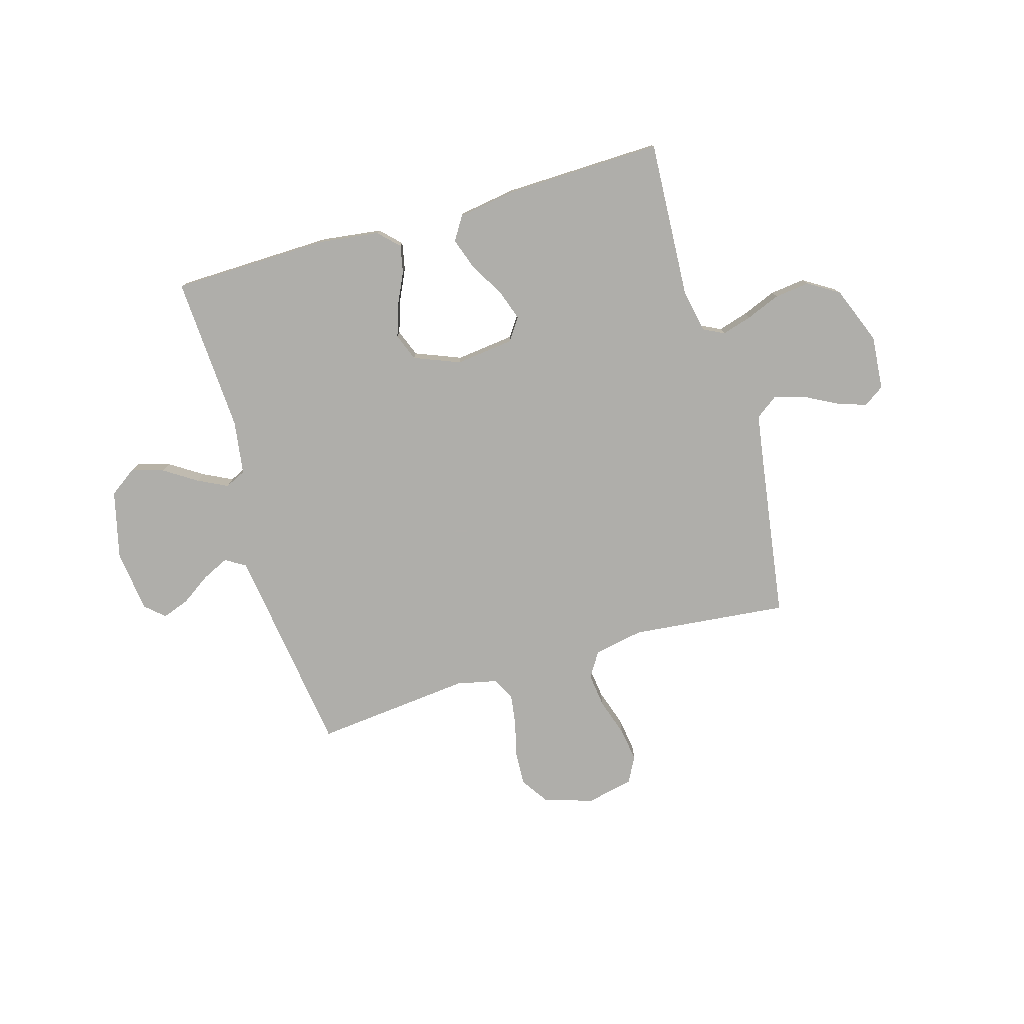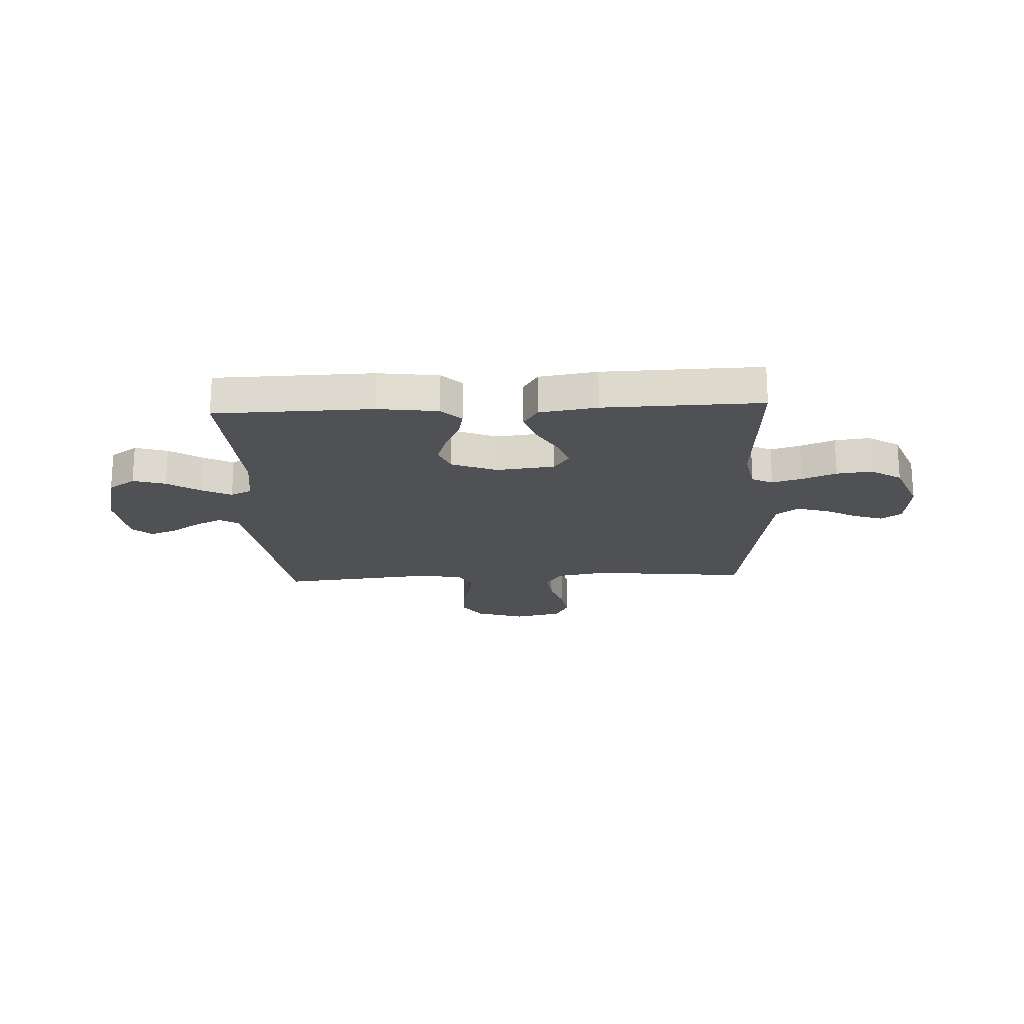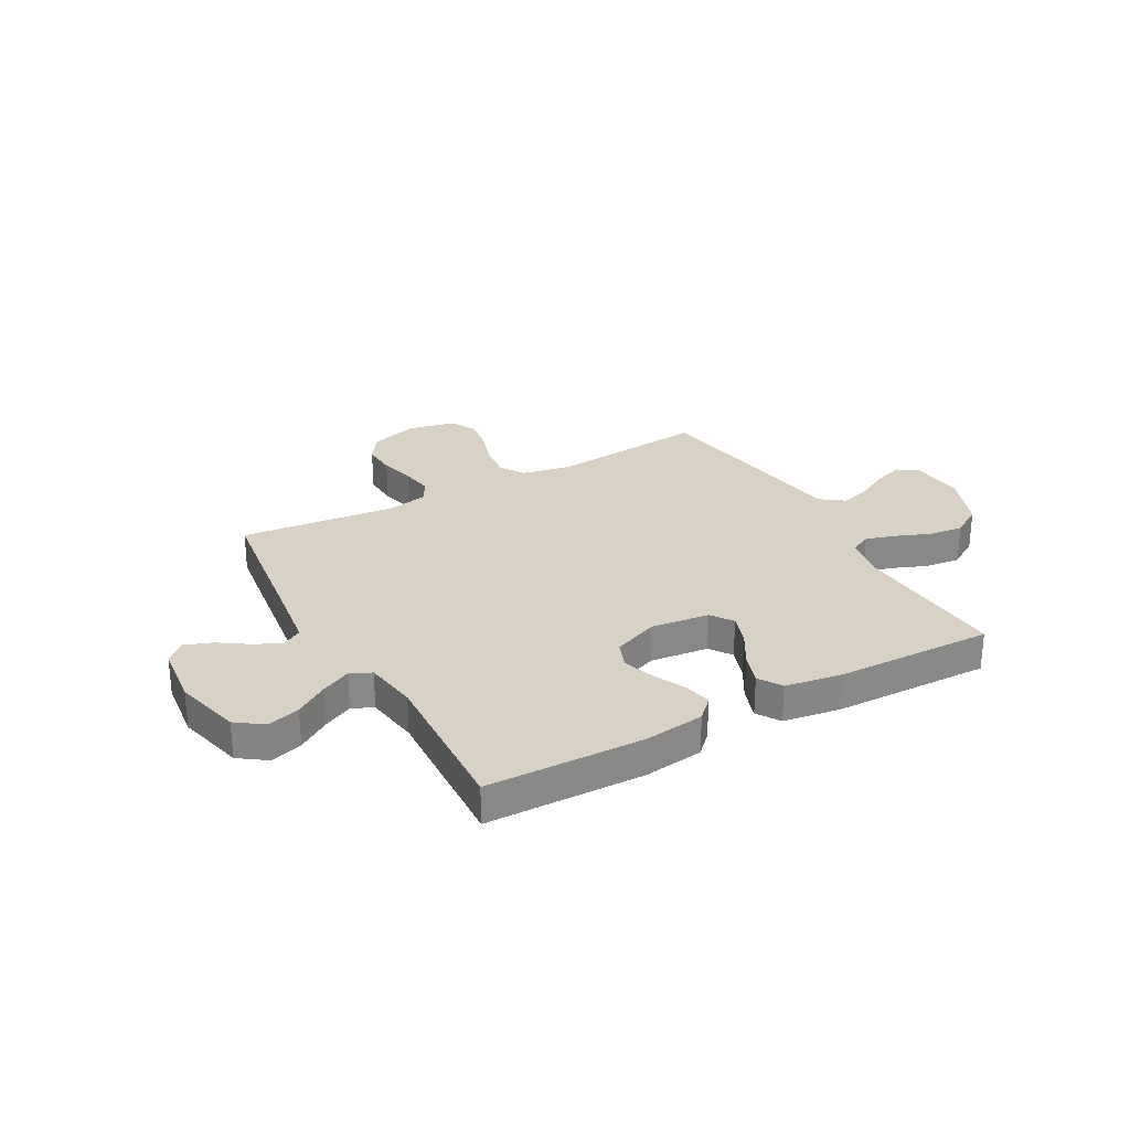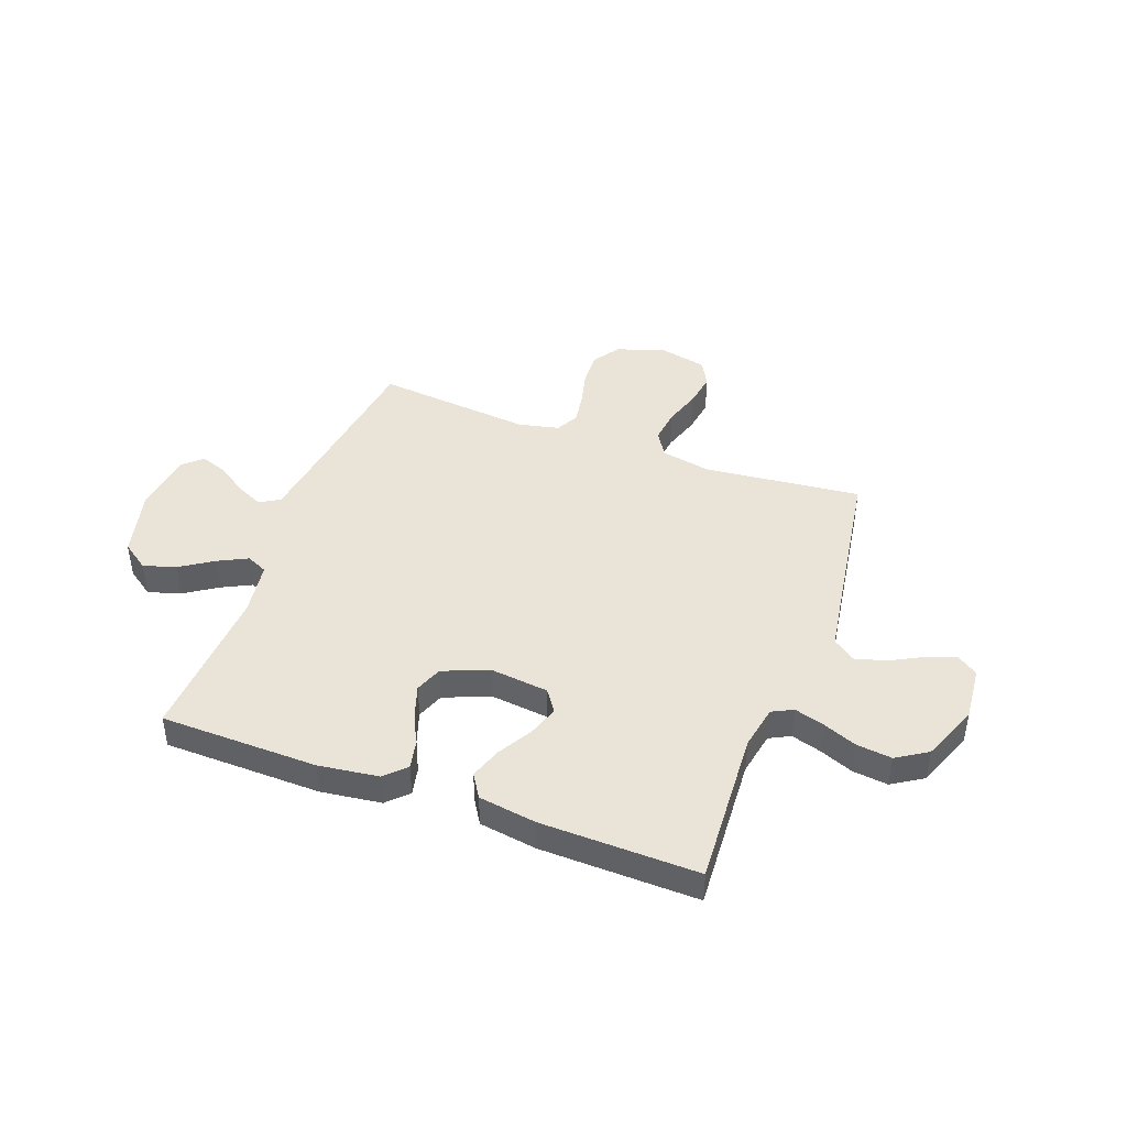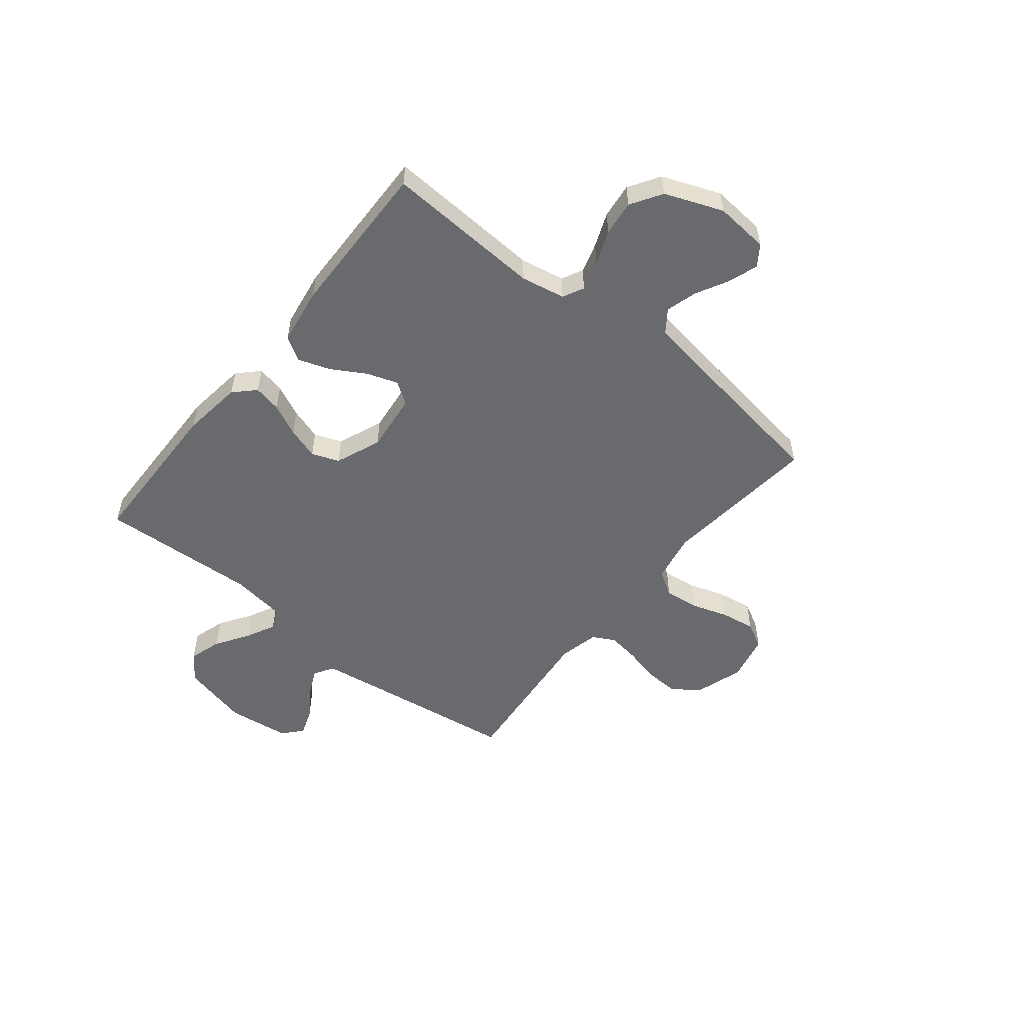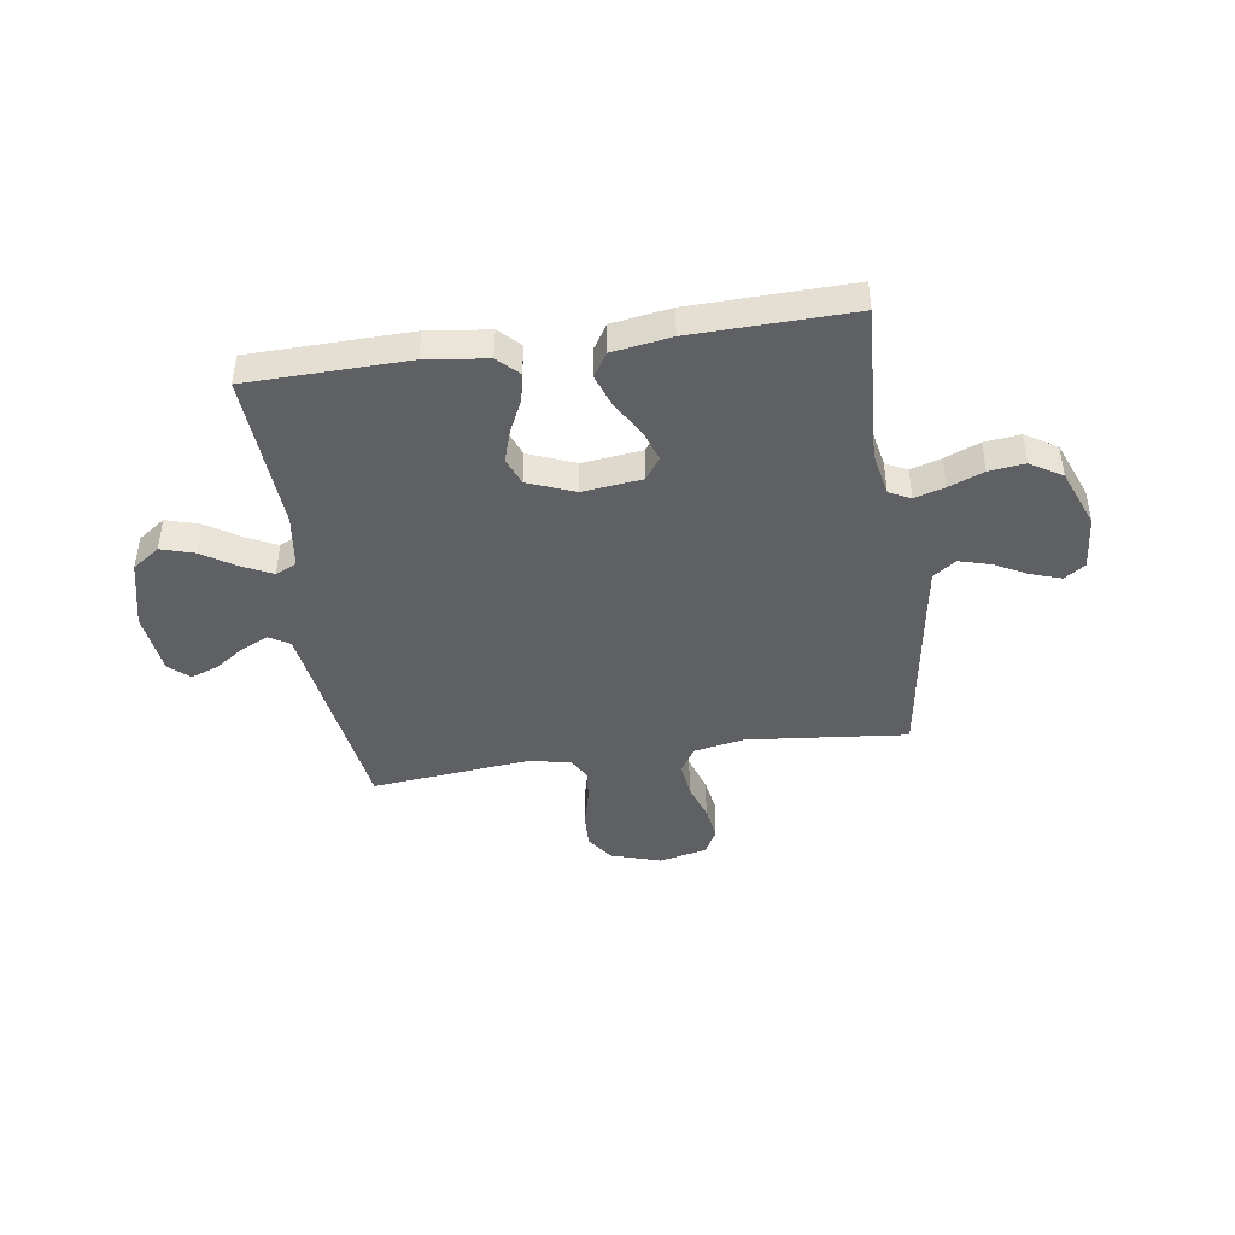
<metadata>
{"format":"obj","ext":"obj","renderer":"f3d","projection":"perspective","resolution":1024,"background":"white","views":[{"elev":-77.6,"azim":-163.7,"up":"+Y"},{"elev":-19.7,"azim":-177.2,"up":"+Y"},{"elev":27.6,"azim":150.9,"up":"+Y"},{"elev":43.5,"azim":-159.8,"up":"+Y"},{"elev":-53.1,"azim":-128.8,"up":"+Y"},{"elev":-43.5,"azim":-171.5,"up":"+Y"}]}
</metadata>
<code>
v 0.5 0.07 0.5
v 0.541 0.07 0.2
v 0.556 0.07 0.095
v 0.594 0.07 0.072
v 0.645 0.07 0.096
v 0.701 0.07 0.134
v 0.753 0.07 0.153
v 0.79 0.07 0.12
v 0.804 0.07 0
v 0.772 0.07 -0.129
v 0.72 0.07 -0.166
v 0.658 0.07 -0.147
v 0.595 0.07 -0.106
v 0.539 0.07 -0.078
v 0.499 0.07 -0.097
v 0.484 0.07 -0.2
v 0.5 0.07 -0.5
v 0.2 0.07 -0.506
v 0.085 0.07 -0.491
v 0.047 0.07 -0.453
v 0.058 0.07 -0.4
v 0.087 0.07 -0.339
v 0.107 0.07 -0.278
v 0.087 0.07 -0.226
v 0 0.07 -0.191
v -0.112 0.07 -0.204
v -0.141 0.07 -0.246
v -0.121 0.07 -0.305
v -0.083 0.07 -0.37
v -0.062 0.07 -0.431
v -0.09 0.07 -0.476
v -0.2 0.07 -0.493
v -0.5 0.07 -0.5
v -0.483 0.07 -0.2
v -0.499 0.07 -0.116
v -0.539 0.07 -0.096
v -0.596 0.07 -0.113
v -0.661 0.07 -0.139
v -0.728 0.07 -0.147
v -0.787 0.07 -0.11
v -0.83 0.07 0
v -0.821 0.07 0.103
v -0.782 0.07 0.13
v -0.726 0.07 0.111
v -0.664 0.07 0.078
v -0.605 0.07 0.061
v -0.562 0.07 0.092
v -0.545 0.07 0.2
v -0.5 0.07 0.5
v -0.2 0.07 0.469
v -0.105 0.07 0.487
v -0.075 0.07 0.535
v -0.083 0.07 0.6
v -0.106 0.07 0.671
v -0.116 0.07 0.736
v -0.09 0.07 0.785
v 0 0.07 0.805
v 0.094 0.07 0.775
v 0.129 0.07 0.723
v 0.126 0.07 0.658
v 0.109 0.07 0.591
v 0.1 0.07 0.53
v 0.123 0.07 0.487
v 0.2 0.07 0.47
v 0.5 0 0.5
v 0.541 0 0.2
v 0.556 0 0.095
v 0.594 0 0.072
v 0.645 0 0.096
v 0.701 0 0.134
v 0.753 0 0.153
v 0.79 0 0.12
v 0.804 0 0
v 0.772 0 -0.129
v 0.72 0 -0.166
v 0.658 0 -0.147
v 0.595 0 -0.106
v 0.539 0 -0.078
v 0.499 0 -0.097
v 0.484 0 -0.2
v 0.5 0 -0.5
v 0.2 0 -0.506
v 0.085 0 -0.491
v 0.047 0 -0.453
v 0.058 0 -0.4
v 0.087 0 -0.339
v 0.107 0 -0.278
v 0.087 0 -0.226
v 0 0 -0.191
v -0.112 0 -0.204
v -0.141 0 -0.246
v -0.121 0 -0.305
v -0.083 0 -0.37
v -0.062 0 -0.431
v -0.09 0 -0.476
v -0.2 0 -0.493
v -0.5 0 -0.5
v -0.483 0 -0.2
v -0.499 0 -0.116
v -0.539 0 -0.096
v -0.596 0 -0.113
v -0.661 0 -0.139
v -0.728 0 -0.147
v -0.787 0 -0.11
v -0.83 0 0
v -0.821 0 0.103
v -0.782 0 0.13
v -0.726 0 0.111
v -0.664 0 0.078
v -0.605 0 0.061
v -0.562 0 0.092
v -0.545 0 0.2
v -0.5 0 0.5
v -0.2 0 0.469
v -0.105 0 0.487
v -0.075 0 0.535
v -0.083 0 0.6
v -0.106 0 0.671
v -0.116 0 0.736
v -0.09 0 0.785
v 0 0 0.805
v 0.094 0 0.775
v 0.129 0 0.723
v 0.126 0 0.658
v 0.109 0 0.591
v 0.1 0 0.53
v 0.123 0 0.487
v 0.2 0 0.47
f 59 60 61
f 58 59 61
f 57 58 61
f 56 57 61
f 55 56 61
f 54 55 61
f 53 54 61
f 52 53 61 62
f 51 52 62 63
f 48 49 50
f 51 63 64
f 50 51 64
f 48 50 64
f 47 48 64
f 43 44 45
f 42 43 45
f 41 42 45
f 40 41 45
f 39 40 45
f 38 39 45
f 37 38 45
f 36 37 45 46
f 64 1 2
f 47 64 2
f 46 47 2
f 36 46 2
f 35 36 2
f 32 33 34
f 31 32 34
f 30 31 34
f 29 30 34
f 28 29 34
f 20 21 22
f 19 20 22
f 18 19 22
f 17 18 22
f 16 17 22
f 15 16 22 23
f 14 15 23 24
f 11 12 13
f 10 11 13
f 9 10 13
f 8 9 13
f 7 8 13
f 6 7 13
f 5 6 13
f 4 5 13 14
f 14 24 25
f 4 14 25
f 3 4 25
f 27 28 34 35
f 26 27 35
f 25 26 35
f 3 25 35
f 2 3 35
f 125 124 123
f 125 123 122
f 125 122 121
f 125 121 120
f 125 120 119
f 125 119 118
f 125 118 117
f 126 125 117 116
f 127 126 116 115
f 114 113 112
f 128 127 115
f 128 115 114
f 128 114 112
f 128 112 111
f 109 108 107
f 109 107 106
f 109 106 105
f 109 105 104
f 109 104 103
f 109 103 102
f 109 102 101
f 110 109 101 100
f 66 65 128
f 66 128 111
f 66 111 110
f 66 110 100
f 66 100 99
f 98 97 96
f 98 96 95
f 98 95 94
f 98 94 93
f 98 93 92
f 86 85 84
f 86 84 83
f 86 83 82
f 86 82 81
f 86 81 80
f 87 86 80 79
f 88 87 79 78
f 77 76 75
f 77 75 74
f 77 74 73
f 77 73 72
f 77 72 71
f 77 71 70
f 77 70 69
f 78 77 69 68
f 89 88 78
f 89 78 68
f 89 68 67
f 99 98 92 91
f 99 91 90
f 99 90 89
f 99 89 67
f 99 67 66
f 1 65 66 2
f 2 66 67 3
f 3 67 68 4
f 4 68 69 5
f 5 69 70 6
f 6 70 71 7
f 7 71 72 8
f 8 72 73 9
f 9 73 74 10
f 10 74 75 11
f 11 75 76 12
f 12 76 77 13
f 13 77 78 14
f 14 78 79 15
f 15 79 80 16
f 16 80 81 17
f 17 81 82 18
f 18 82 83 19
f 19 83 84 20
f 20 84 85 21
f 21 85 86 22
f 22 86 87 23
f 23 87 88 24
f 24 88 89 25
f 25 89 90 26
f 26 90 91 27
f 27 91 92 28
f 28 92 93 29
f 29 93 94 30
f 30 94 95 31
f 31 95 96 32
f 32 96 97 33
f 33 97 98 34
f 34 98 99 35
f 35 99 100 36
f 36 100 101 37
f 37 101 102 38
f 38 102 103 39
f 39 103 104 40
f 40 104 105 41
f 41 105 106 42
f 42 106 107 43
f 43 107 108 44
f 44 108 109 45
f 45 109 110 46
f 46 110 111 47
f 47 111 112 48
f 48 112 113 49
f 49 113 114 50
f 50 114 115 51
f 51 115 116 52
f 52 116 117 53
f 53 117 118 54
f 54 118 119 55
f 55 119 120 56
f 56 120 121 57
f 57 121 122 58
f 58 122 123 59
f 59 123 124 60
f 60 124 125 61
f 61 125 126 62
f 62 126 127 63
f 63 127 128 64
f 64 128 65 1

</code>
